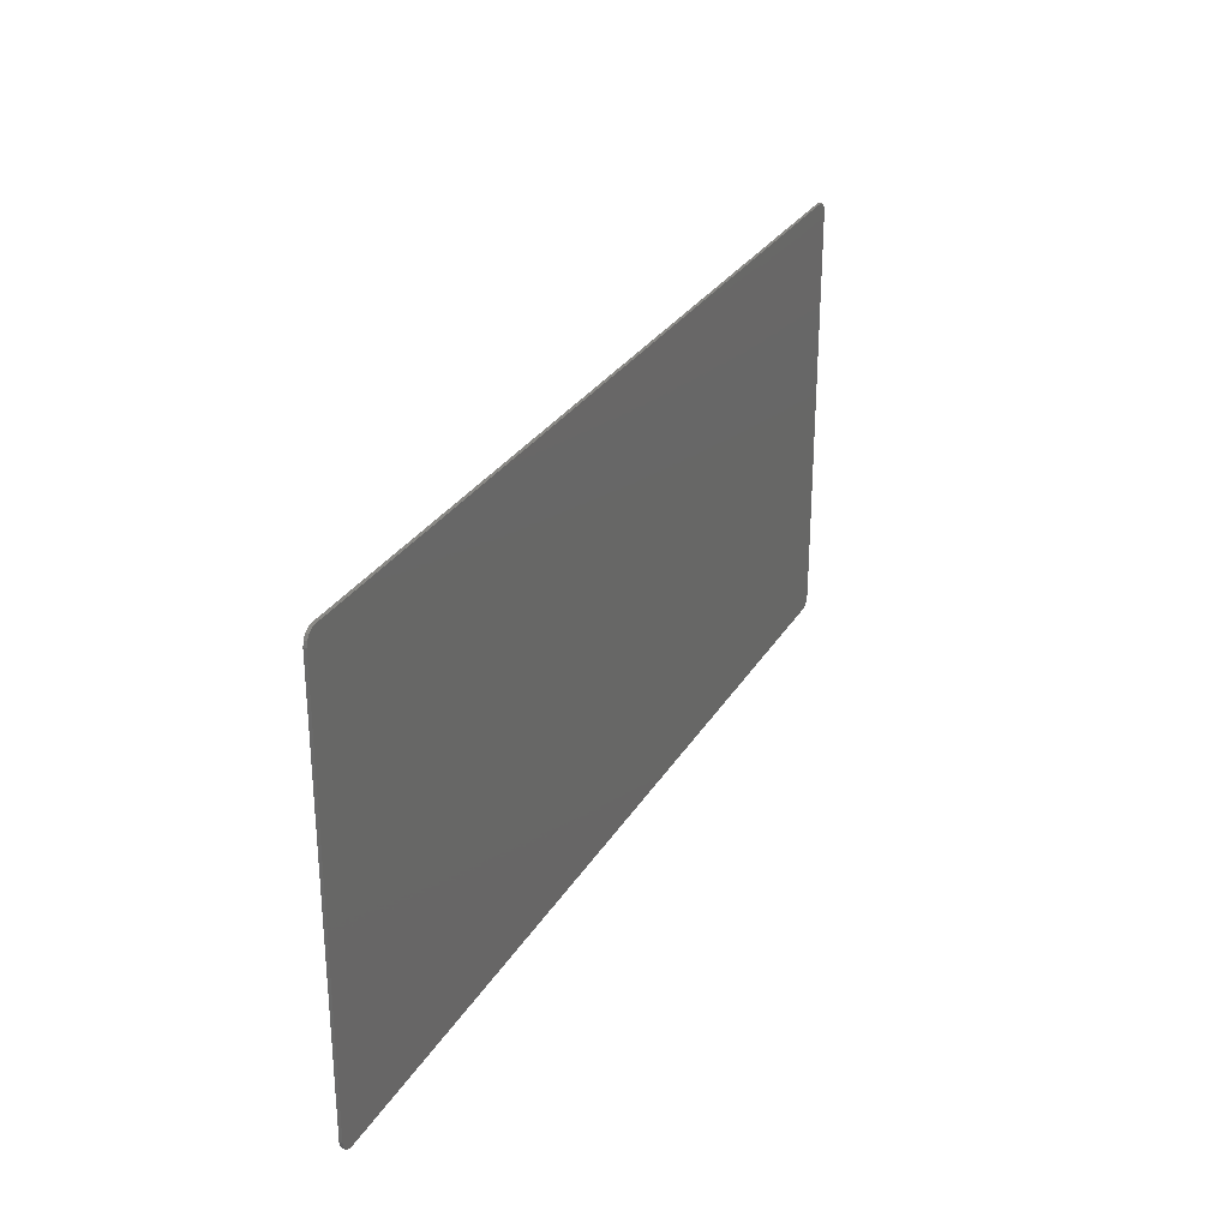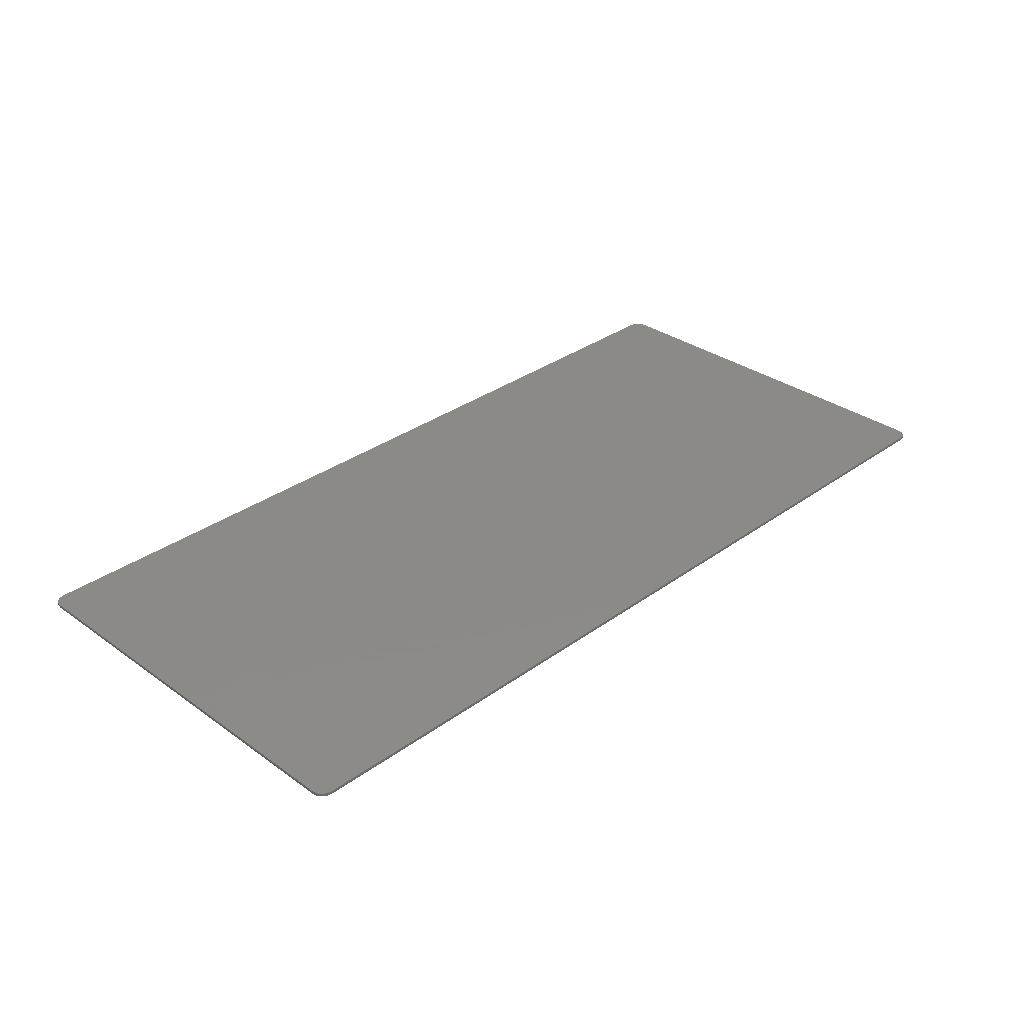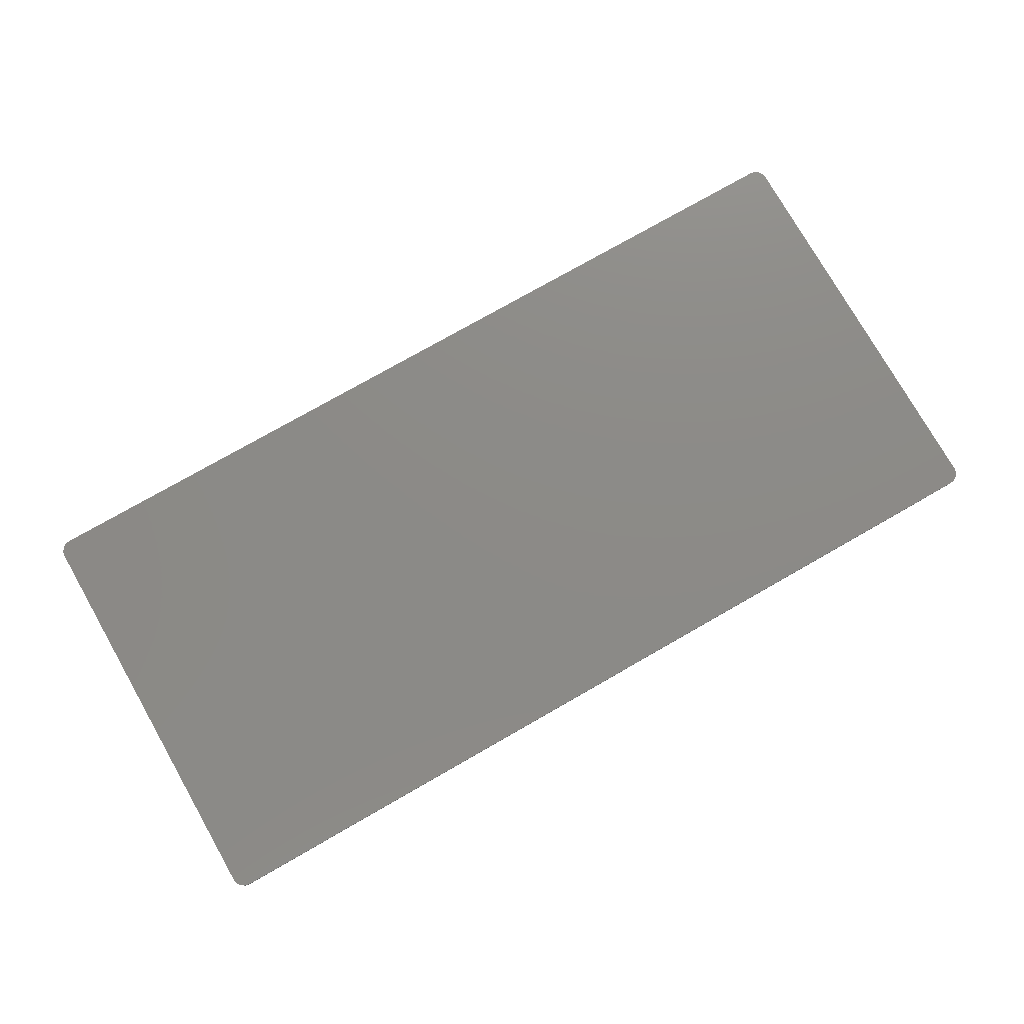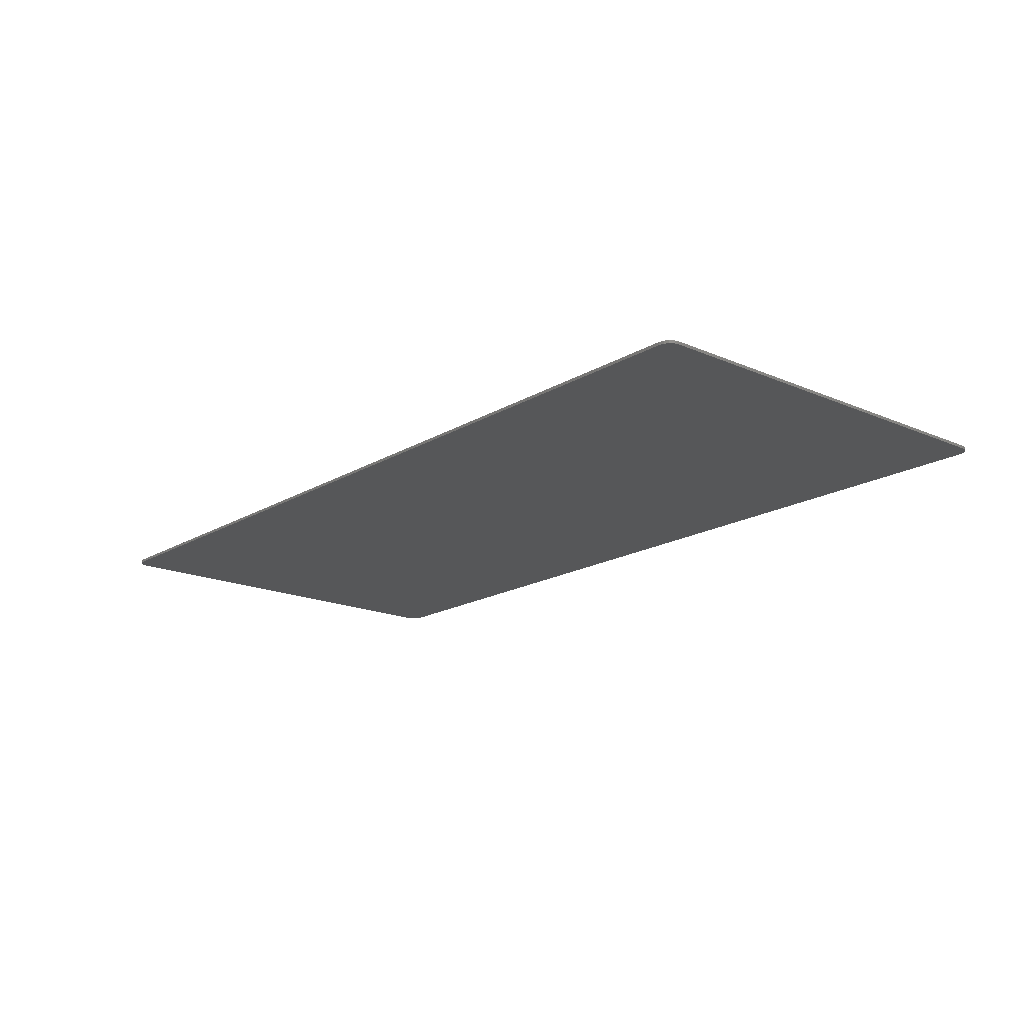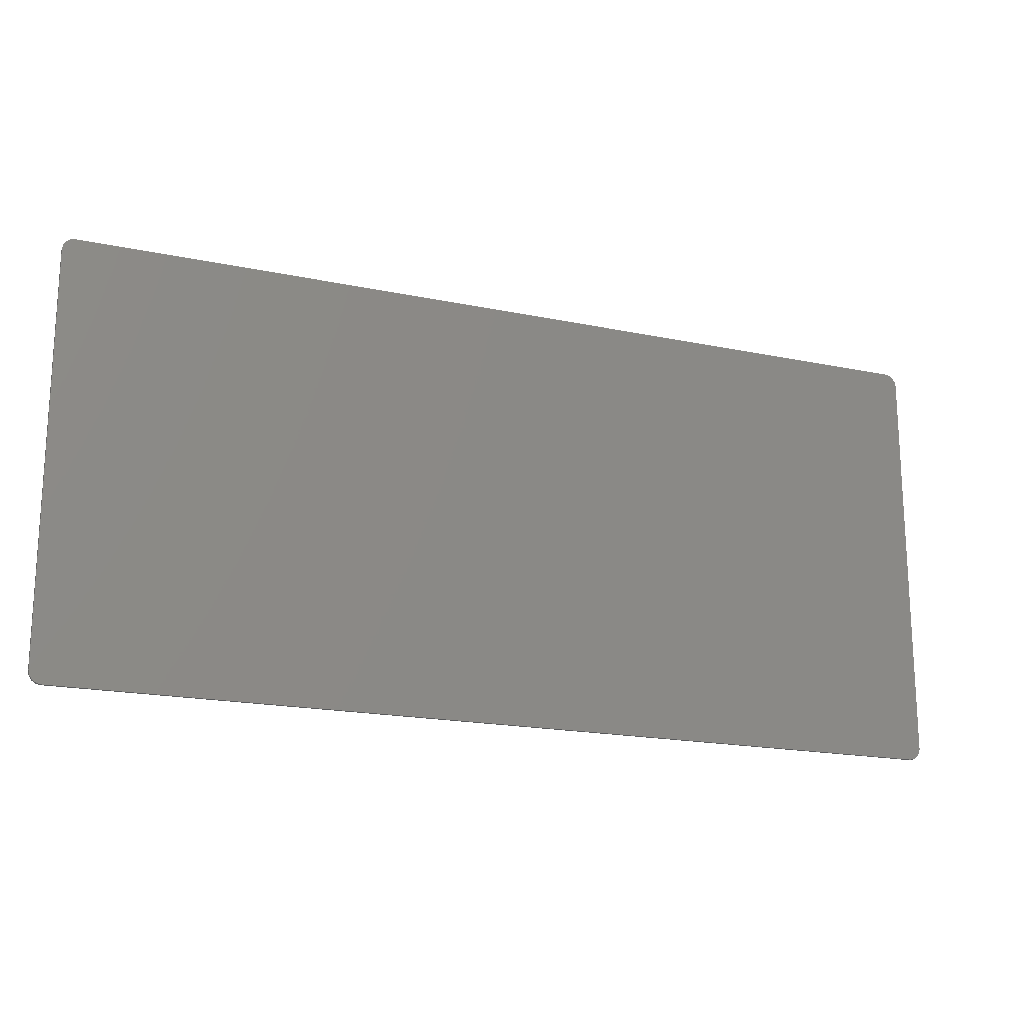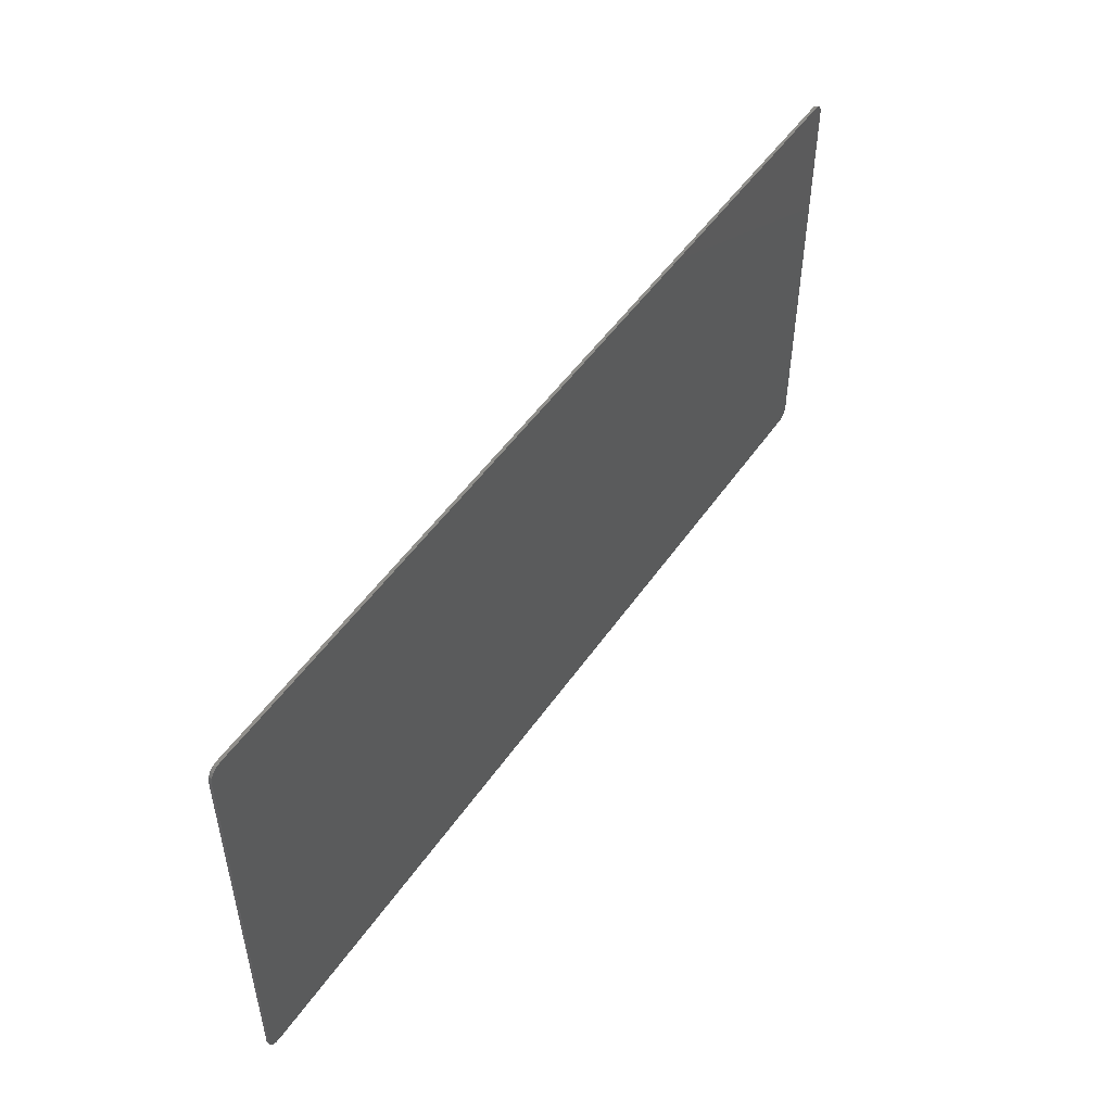
<metadata>
{"format":"stl","ext":"stl","renderer":"f3d","projection":"perspective","resolution":1024,"background":"white","views":[{"elev":28.8,"azim":-64.7,"up":"+Z"},{"elev":32.4,"azim":-45.2,"up":"+Y"},{"elev":76.8,"azim":150.3,"up":"+Y"},{"elev":-17.6,"azim":-130.6,"up":"+Y"},{"elev":-18.4,"azim":-22.1,"up":"+Z"},{"elev":50.3,"azim":-56.7,"up":"+Z"}]}
</metadata>
<code>
# stl→obj: 113 verts, 199 faces
v 1.02 -0.01 0.62
v 0 -0.01 0.742
v 0.7 -0.01 0.3
v -0.98 -0.01 0.62
v -0.66 -0.01 0.3
v 0.7 -0.01 0.06
v 0.4204 -0.01 -0.14
v 0.8084 -0.01 -0.14
v 1.34 -0.01 0.06
v 1.2 -0.01 -0.14
v 1.576 -0.01 -0.14
v 1.534 -0.01 0.742
v -1.534 -0.01 0.742
v -0.66 -0.01 0.06
v -0.808 -0.01 -0.14
v -0.42 -0.01 -0.14
v -1.3 -0.01 0.06
v -1.576 -0.01 -0.14
v -1.2 -0.01 -0.14
v -1.576 -0.01 -0.278
v -1.564 -0.01 -0.372
v -1.382 -0.01 -0.372
v -1.2 -0.01 -0.278
v -1.204 -0.01 -0.372
v -1.022 -0.01 -0.372
v -0.808 -0.01 -0.278
v -0.844 -0.01 -0.372
v -0.662 -0.01 -0.372
v -0.42 -0.01 -0.278
v -0.484 -0.01 -0.372
v -0.302 -0.01 -0.372
v -0.124 -0.01 -0.372
v 0 -0.01 -0.278
v 0.058 -0.01 -0.372
v 0.236 -0.01 -0.372
v 0.4204 -0.01 -0.278
v 0.418 -0.01 -0.372
v 0.596 -0.01 -0.372
v 0.8084 -0.01 -0.278
v 0.778 -0.01 -0.372
v 0.956 -0.01 -0.372
v 1.138 -0.01 -0.372
v 1.498 -0.01 -0.372
v 1.576 -0.01 -0.5576
v 1.576 -0.01 -0.278
v -1.576 -0.01 -0.7
v 1.576 0 -0.7
v 1.573 0 -0.7161
v 1.564 0 -0.7297
v 1.55 0 -0.7388
v 1.534 0 -0.742
v 1.534 0 0.742
v 1.55 0 0.7388
v 1.576 0 0.7
v 1.564 0 0.7297
v 1.573 0 0.7161
v -1.534 0 -0.742
v -1.55 0 -0.7388
v -1.576 0 -0.7
v -1.564 0 -0.7297
v -1.573 0 -0.7161
v -1.576 0 0.7
v -1.573 0 0.7161
v -1.564 0 0.7297
v -1.55 0 0.7388
v -1.534 0 0.742
v 1.576 -0.01 0.7
v 1.573 -0.01 0.7161
v 1.564 -0.01 0.7297
v 1.55 -0.01 0.7388
v -1.573 -0.01 -0.7161
v -1.564 -0.01 -0.7297
v -1.55 -0.01 -0.7388
v -1.534 -0.01 -0.742
v -1.55 -0.01 0.7388
v -1.576 -0.01 0.7
v -1.564 -0.01 0.7297
v -1.573 -0.01 0.7161
v 0 -0.01 -0.14
v -1.3 -0.01 0.3
v 1.34 -0.01 0.3
v 0.92 -0.01 -0.082
v 1.12 -0.01 -0.082
v 1.12 -0.01 0.28
v 0.92 -0.01 0.28
v -0.88 -0.01 -0.082
v -1.08 -0.01 -0.082
v -0.88 -0.01 0.28
v -1.08 -0.01 0.28
v 1.316 -0.01 -0.372
v 1.2 -0.01 -0.278
v -1.402 -0.01 -0.742
v 1.478 -0.01 -0.742
v 1.3 -0.01 -0.742
v 1.118 -0.01 -0.742
v 0.94 -0.01 -0.742
v 0.758 -0.01 -0.742
v 0.58 -0.01 -0.742
v 0.398 -0.01 -0.742
v 0.22 -0.01 -0.742
v 0.038 -0.01 -0.742
v -0.14 -0.01 -0.742
v -0.322 -0.01 -0.742
v -0.5 -0.01 -0.742
v -0.682 -0.01 -0.742
v -0.86 -0.01 -0.742
v -1.042 -0.01 -0.742
v -1.22 -0.01 -0.742
v 1.576 -0.01 -0.7
v 1.534 -0.01 -0.742
v 1.55 -0.01 -0.7388
v 1.564 -0.01 -0.7297
v 1.573 -0.01 -0.7161
f 1 2 3
f 2 4 5
f 6 7 8
f 9 10 11
f 12 2 1
f 2 13 4
f 14 15 16
f 17 18 19
f 20 21 22
f 23 24 25
f 26 27 28
f 29 30 31
f 29 31 32
f 33 34 35
f 36 37 38
f 39 40 41
f 39 41 42
f 43 44 45
f 21 20 46
f 47 48 49
f 47 49 50
f 47 50 51
f 52 53 54
f 53 55 54
f 55 56 54
f 57 58 59
f 58 60 59
f 60 61 59
f 62 63 64
f 62 64 65
f 62 65 66
f 67 68 69
f 67 69 70
f 67 70 12
f 46 71 72
f 46 72 73
f 46 73 74
f 13 75 76
f 75 77 76
f 77 78 76
f 2 5 79
f 2 79 3
f 79 5 14
f 79 14 16
f 79 7 6
f 79 6 3
f 17 80 76
f 17 76 18
f 76 80 4
f 76 4 13
f 9 11 67
f 9 67 81
f 67 12 1
f 67 1 81
f 82 8 10
f 82 10 83
f 10 9 84
f 10 84 83
f 8 82 85
f 8 85 6
f 19 15 86
f 19 86 87
f 15 14 88
f 15 88 86
f 19 87 89
f 19 89 17
f 20 22 24
f 20 24 23
f 23 25 27
f 23 27 26
f 26 28 30
f 26 30 29
f 29 32 34
f 29 34 33
f 33 35 37
f 33 37 36
f 36 38 40
f 36 40 39
f 39 42 90
f 39 90 91
f 43 45 91
f 43 91 90
f 92 21 46
f 92 46 74
f 93 90 42
f 93 42 94
f 95 41 40
f 95 40 96
f 97 38 37
f 97 37 98
f 99 35 34
f 99 34 100
f 101 32 31
f 101 31 102
f 103 30 28
f 103 28 104
f 105 27 25
f 105 25 106
f 107 24 22
f 107 22 108
f 62 59 46
f 62 46 76
f 57 59 62
f 57 62 66
f 47 54 67
f 47 67 109
f 52 54 47
f 52 47 51
f 110 51 50
f 110 50 111
f 111 50 49
f 111 49 112
f 112 49 48
f 112 48 113
f 113 48 47
f 113 47 109
f 67 54 56
f 67 56 68
f 68 56 55
f 68 55 69
f 69 55 53
f 69 53 70
f 70 53 52
f 70 52 12
f 46 59 61
f 46 61 71
f 71 61 60
f 71 60 72
f 72 60 58
f 72 58 73
f 73 58 57
f 73 57 74
f 13 66 65
f 13 65 75
f 75 65 64
f 75 64 77
f 77 64 63
f 77 63 78
f 78 63 62
f 78 62 76
f 66 13 12
f 66 12 52
f 51 110 74
f 51 74 57
f 66 52 51
f 66 51 57
f 84 82 83
f 88 87 86
f 110 111 109
f 111 112 109
f 112 113 109
f 79 33 36
f 79 36 7
f 7 36 39
f 7 39 8
f 8 39 91
f 8 91 10
f 10 91 45
f 10 45 11
f 79 16 29
f 79 29 33
f 16 15 26
f 16 26 29
f 15 19 23
f 15 23 26
f 19 18 20
f 19 20 23
f 93 110 109
f 93 109 44
f 44 43 90
f 44 90 93
f 94 42 41
f 94 41 95
f 96 40 38
f 96 38 97
f 98 37 35
f 98 35 99
f 100 34 32
f 100 32 101
f 102 31 30
f 102 30 103
f 108 22 21
f 108 21 92
f 104 28 27
f 104 27 105
f 106 25 24
f 106 24 107
f 82 84 1
f 82 1 85
f 1 84 9
f 1 9 81
f 1 3 6
f 1 6 85
f 87 88 4
f 87 4 89
f 4 88 14
f 4 14 5
f 4 80 17
f 4 17 89

</code>
